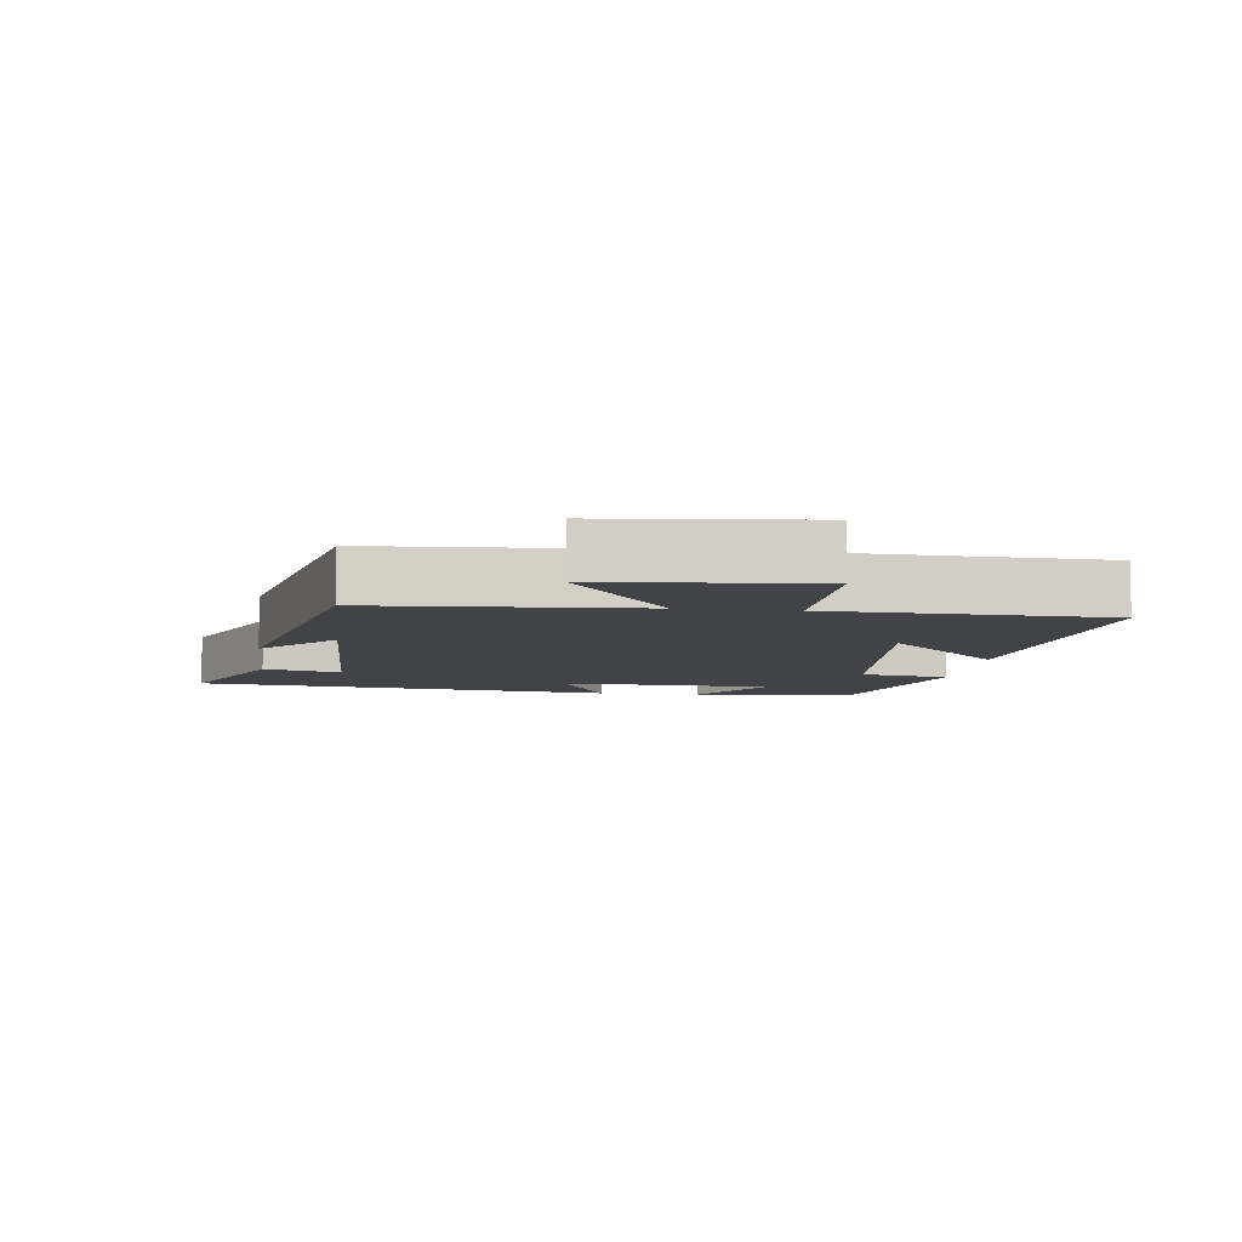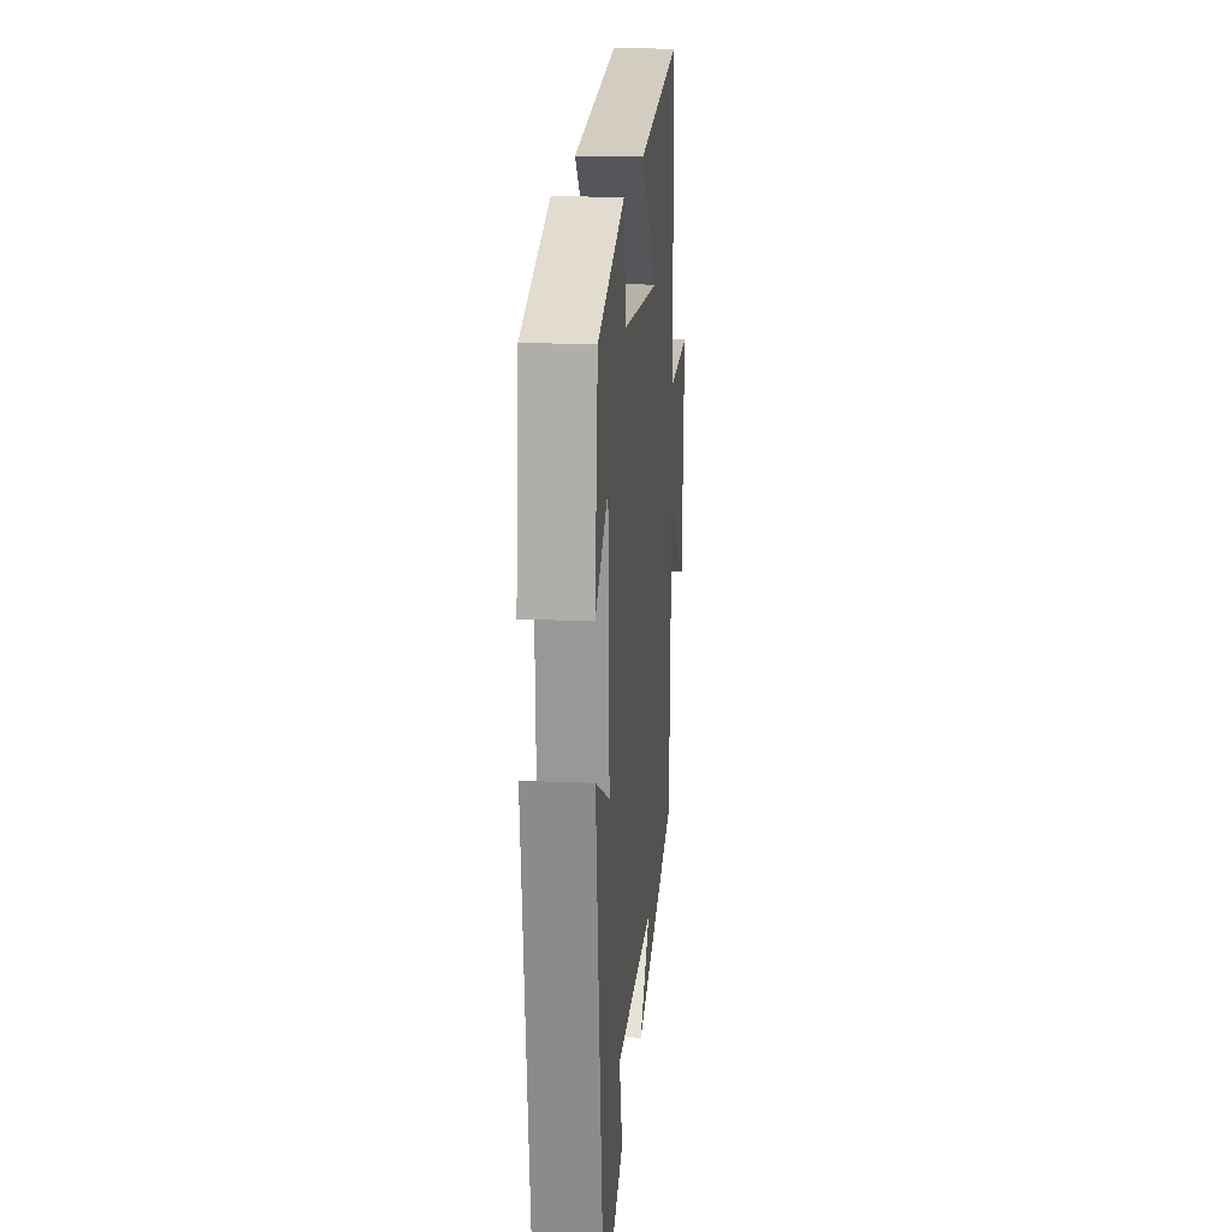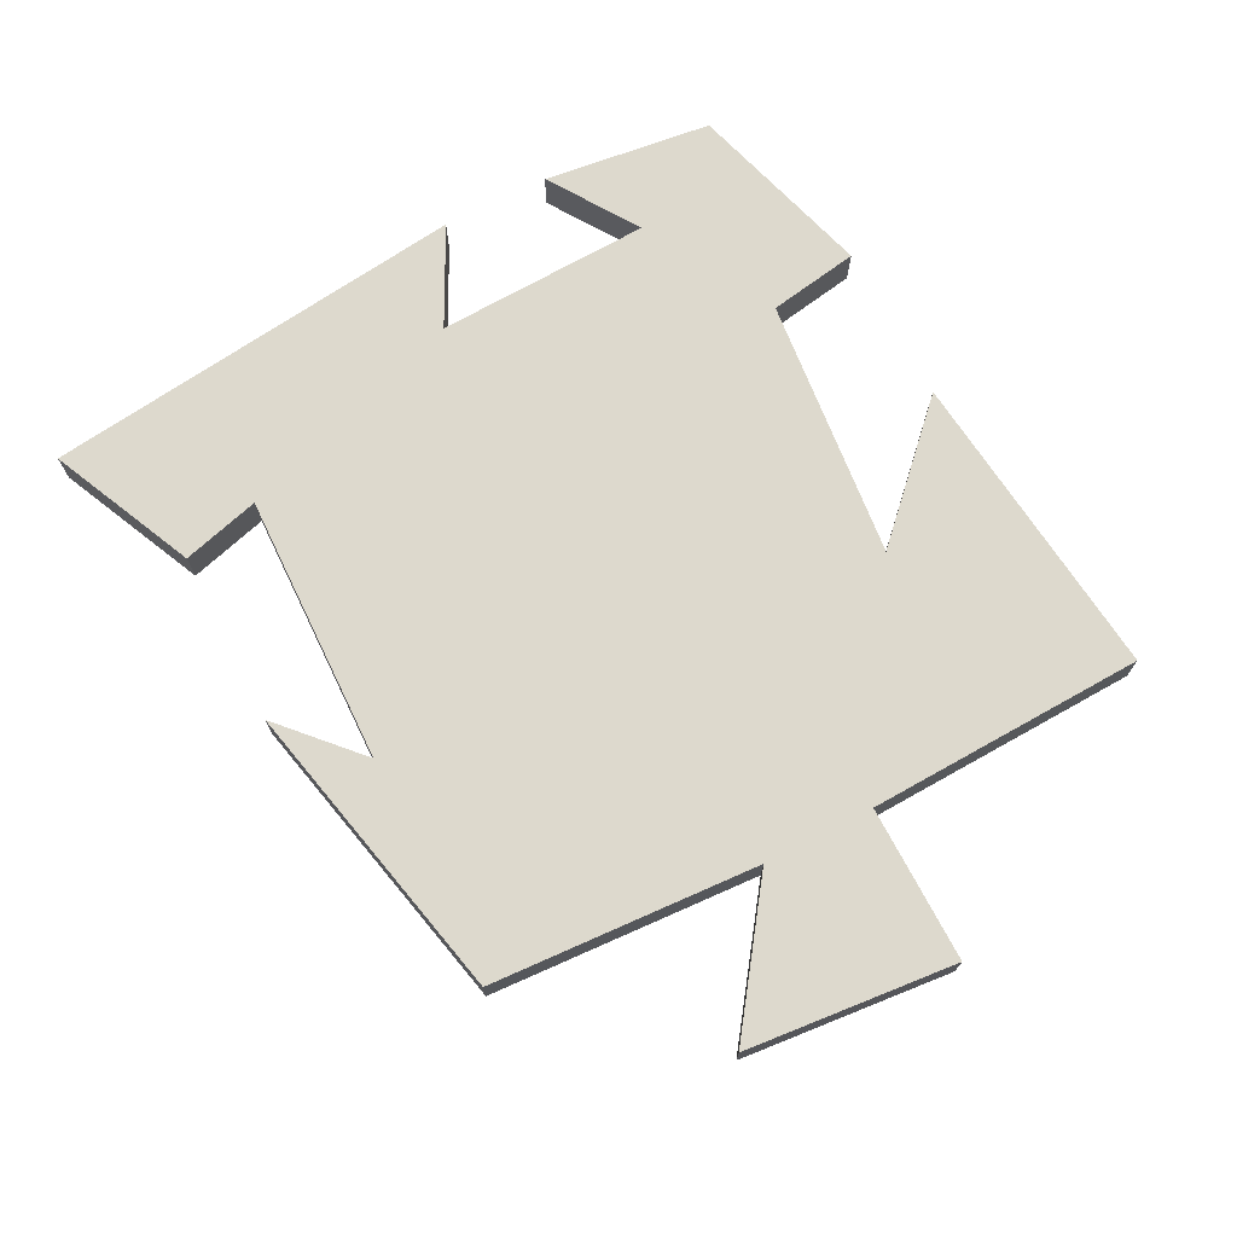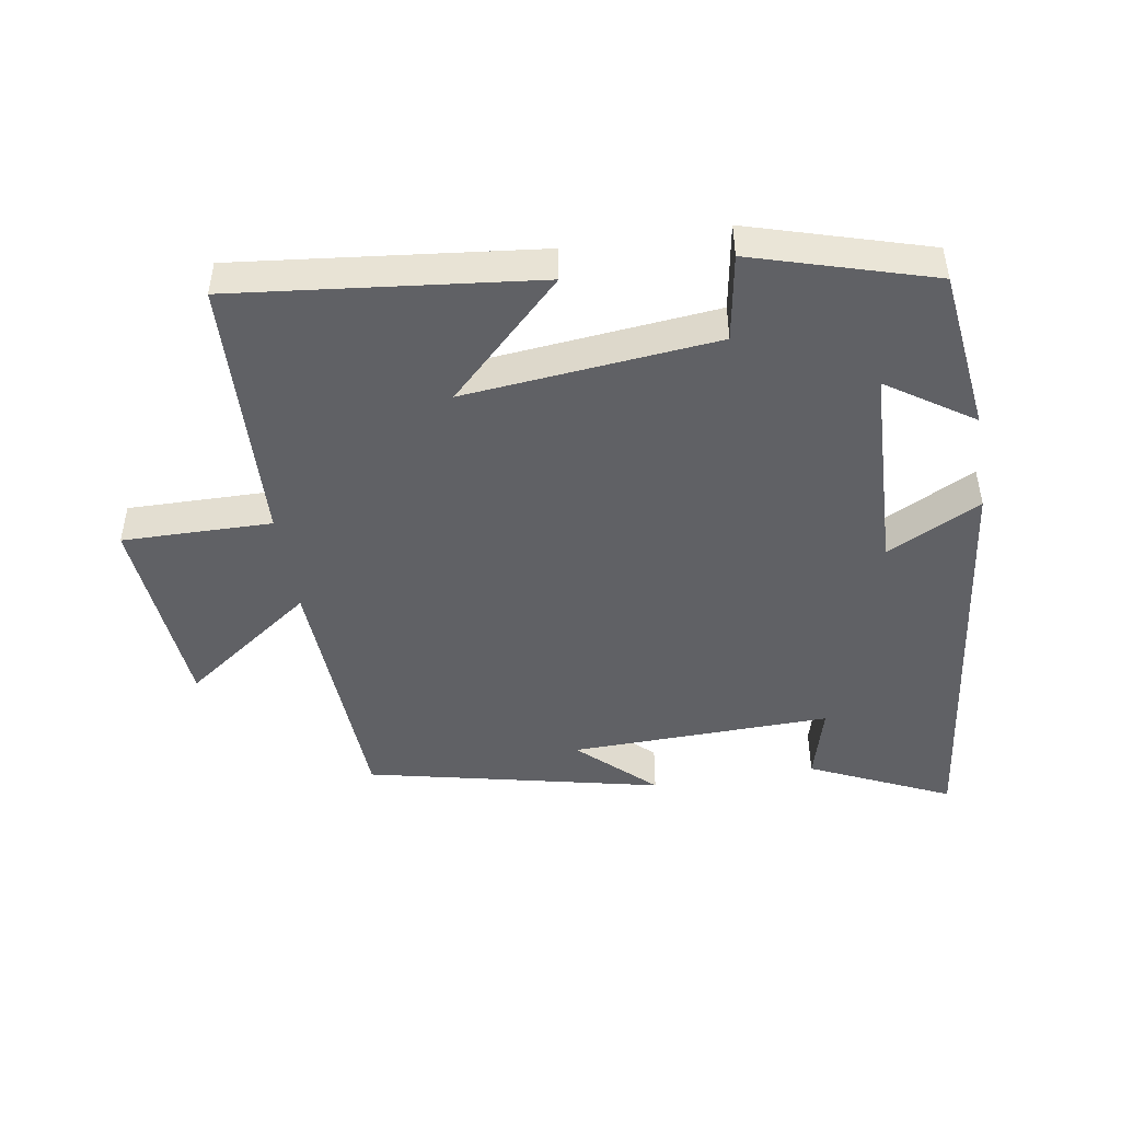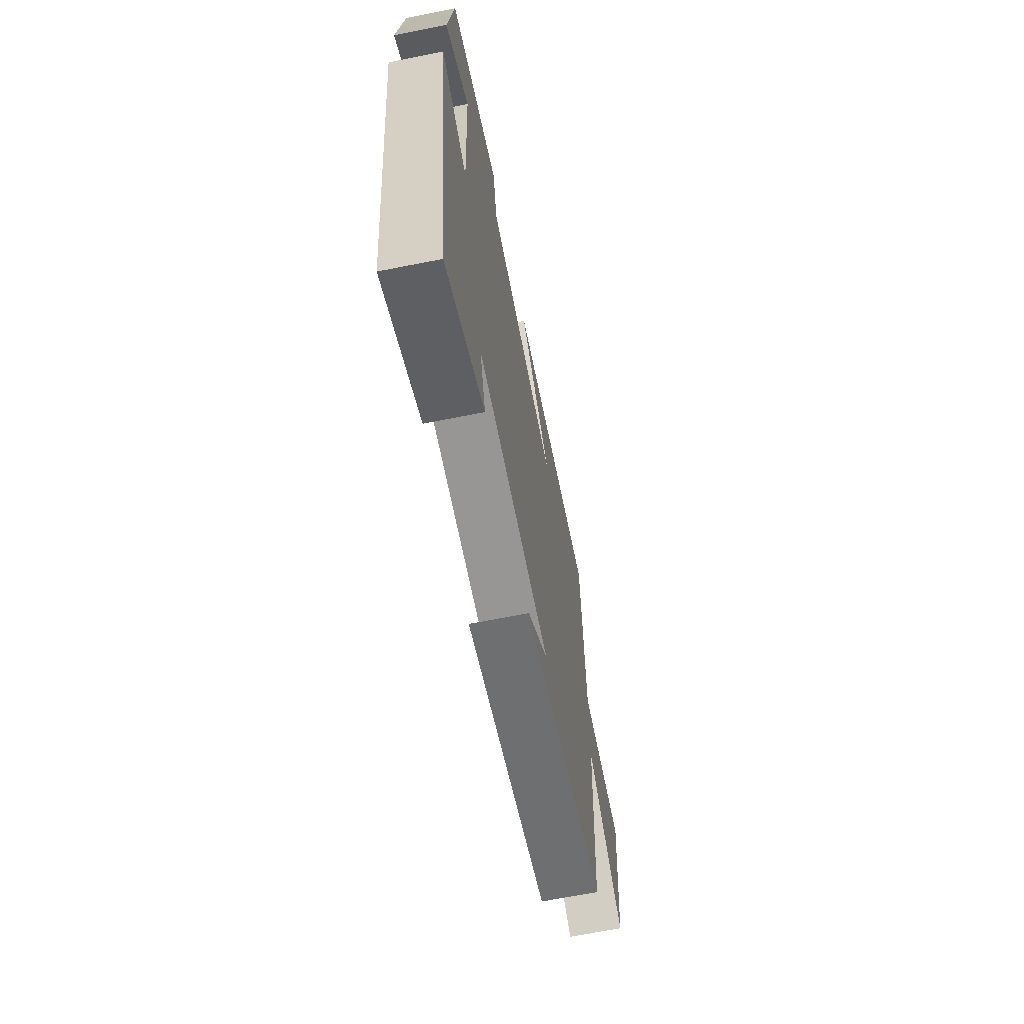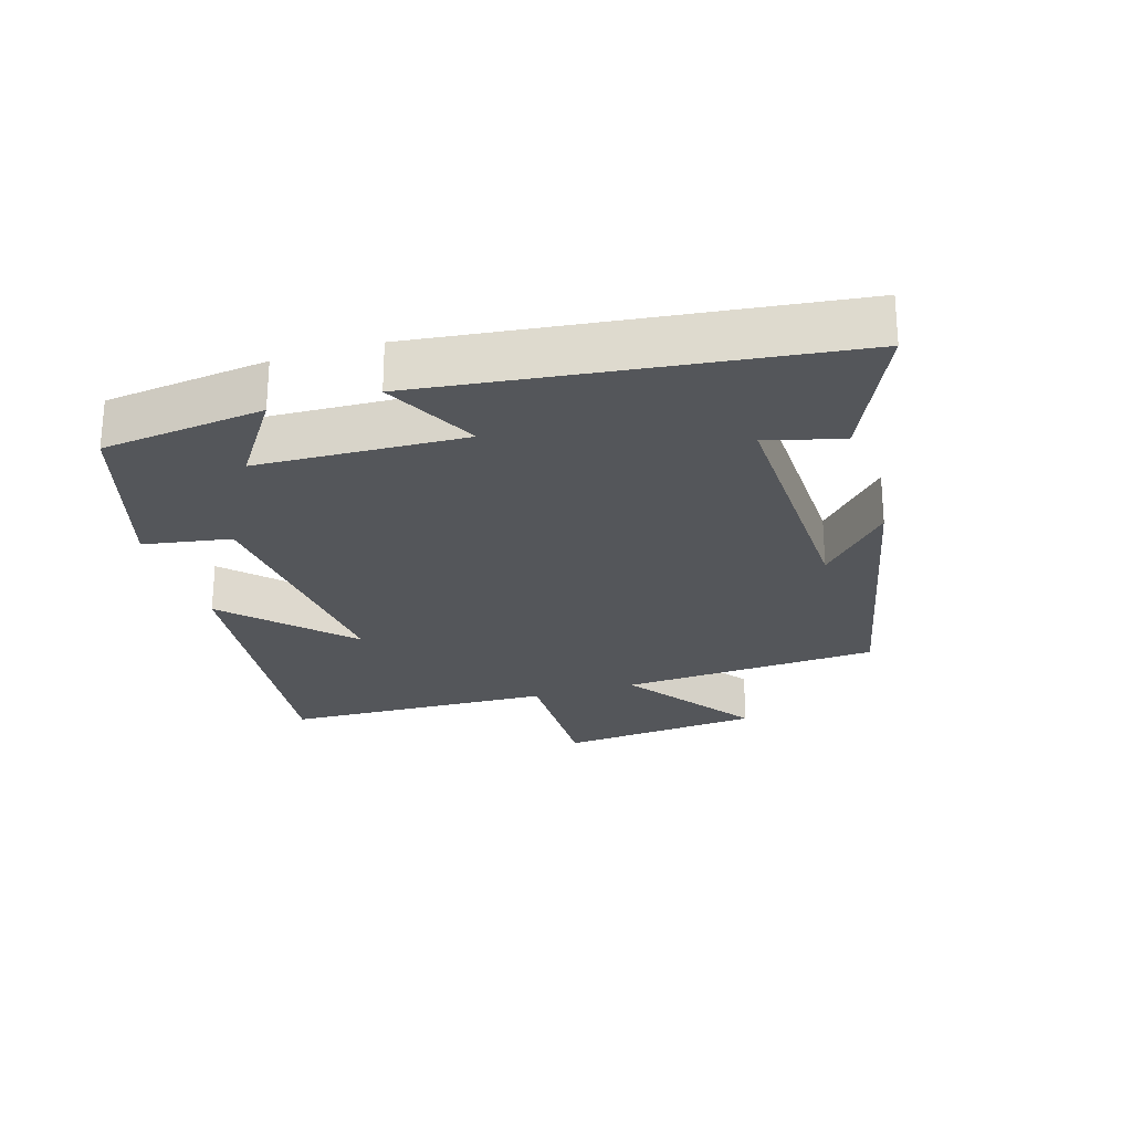
<metadata>
{"format":"obj","ext":"obj","renderer":"f3d","projection":"perspective","resolution":1024,"background":"white","views":[{"elev":-7.4,"azim":-97.1,"up":"+Y"},{"elev":18.4,"azim":95.0,"up":"+Z"},{"elev":71.9,"azim":-117.2,"up":"+Y"},{"elev":-47.1,"azim":9.2,"up":"+Y"},{"elev":-66.5,"azim":101.3,"up":"+Z"},{"elev":-25.2,"azim":107.1,"up":"+Y"}]}
</metadata>
<code>
v 0.424 0.07 -0.596
v 0.214 0.07 -0.5
v 0.245 0.07 -0.387
v -0.147 0.07 -0.397
v -0.036 0.07 -0.5
v -0.478 0.07 -0.402
v -0.5 0.07 -0.014
v -0.697 0.07 -0.155
v -0.725 0.07 0.149
v -0.5 0.07 0.146
v -0.485 0.07 0.55
v -0.03 0.07 0.5
v -0.202 0.07 0.331
v 0.178 0.07 0.369
v 0.2 0.07 0.5
v 0.47 0.07 0.42
v 0.5 0.07 0.176
v 0.371 0.07 0.262
v 0.359 0.07 -0.05
v 0.5 0.07 0.022
v 0.424 0 -0.596
v 0.214 0 -0.5
v 0.245 0 -0.387
v -0.147 0 -0.397
v -0.036 0 -0.5
v -0.478 0 -0.402
v -0.5 0 -0.014
v -0.697 0 -0.155
v -0.725 0 0.149
v -0.5 0 0.146
v -0.485 0 0.55
v -0.03 0 0.5
v -0.202 0 0.331
v 0.178 0 0.369
v 0.2 0 0.5
v 0.47 0 0.42
v 0.5 0 0.176
v 0.371 0 0.262
v 0.359 0 -0.05
v 0.5 0 0.022
f 19 20 1 2
f 15 16 17 18
f 14 15 18 19
f 13 14 19
f 10 11 12 13
f 10 13 19
f 7 8 9 10
f 4 5 6
f 3 4 6 7
f 19 2 3
f 3 7 10 19
f 22 21 40 39
f 38 37 36 35
f 39 38 35 34
f 39 34 33
f 33 32 31 30
f 39 33 30
f 30 29 28 27
f 26 25 24
f 27 26 24 23
f 23 22 39
f 39 30 27 23
f 1 21 22 2
f 2 22 23 3
f 3 23 24 4
f 4 24 25 5
f 5 25 26 6
f 6 26 27 7
f 7 27 28 8
f 8 28 29 9
f 9 29 30 10
f 10 30 31 11
f 11 31 32 12
f 12 32 33 13
f 13 33 34 14
f 14 34 35 15
f 15 35 36 16
f 16 36 37 17
f 17 37 38 18
f 18 38 39 19
f 19 39 40 20
f 20 40 21 1

</code>
